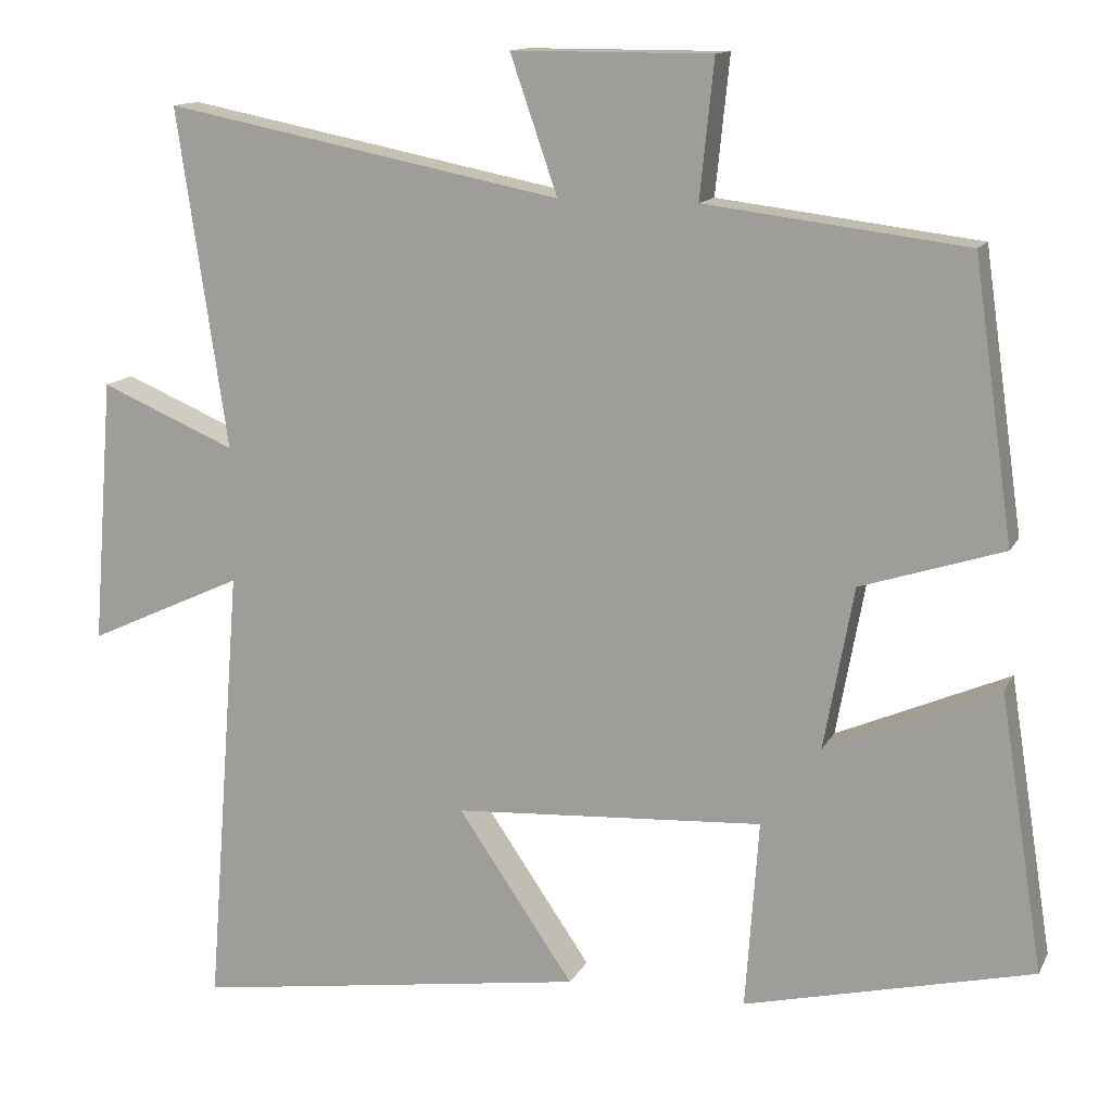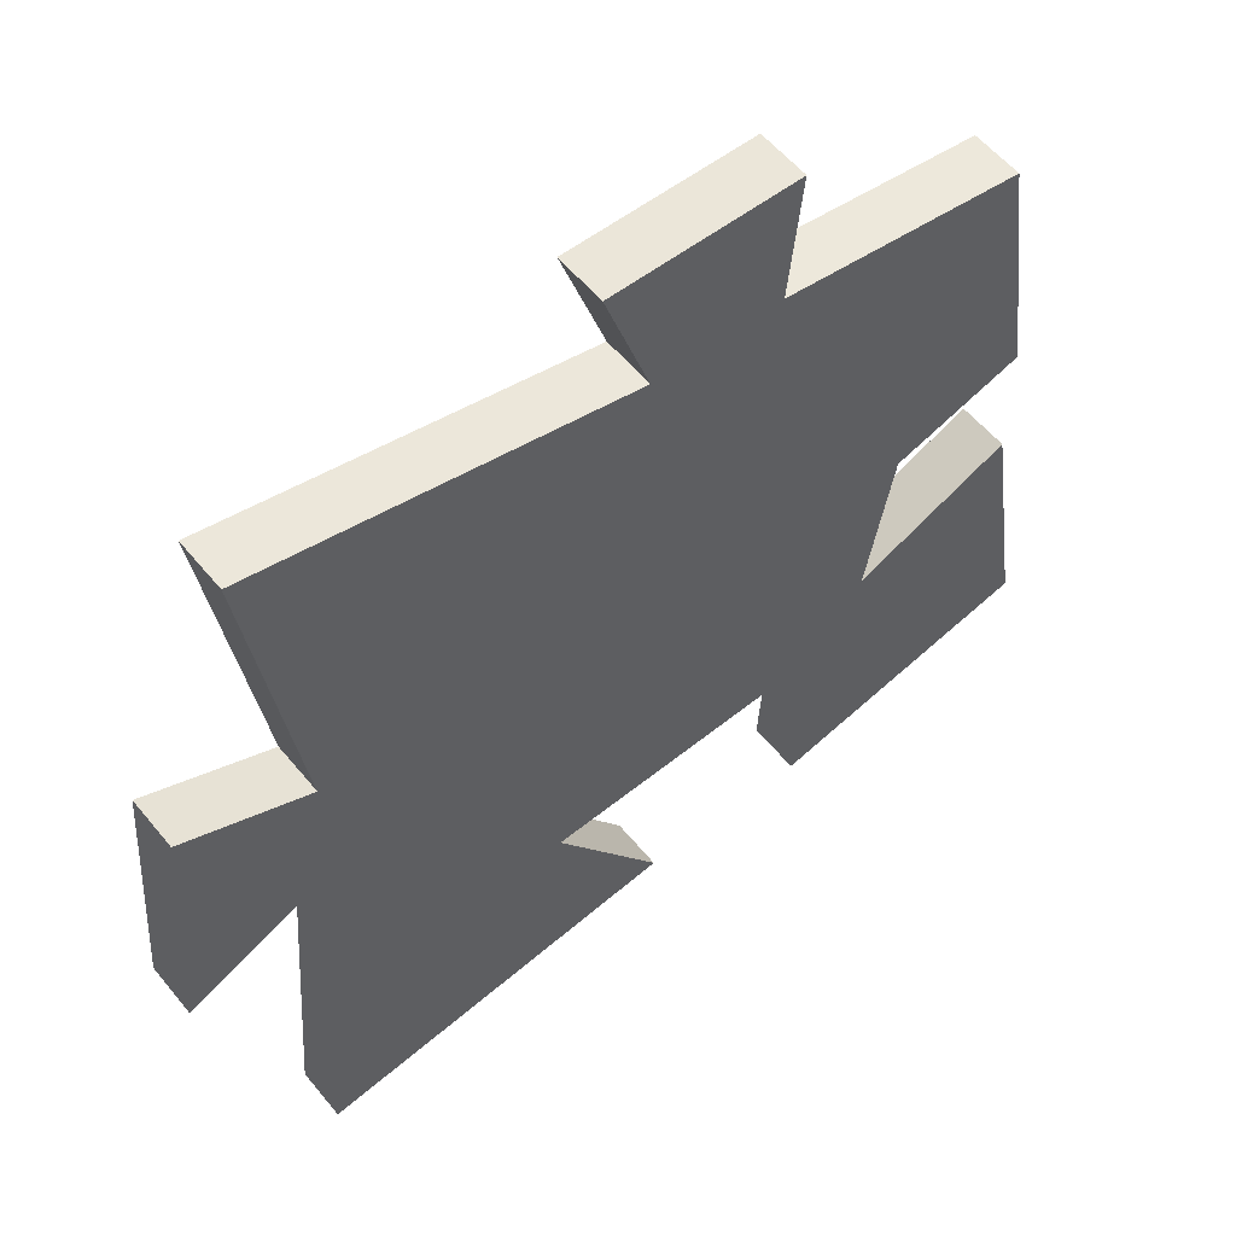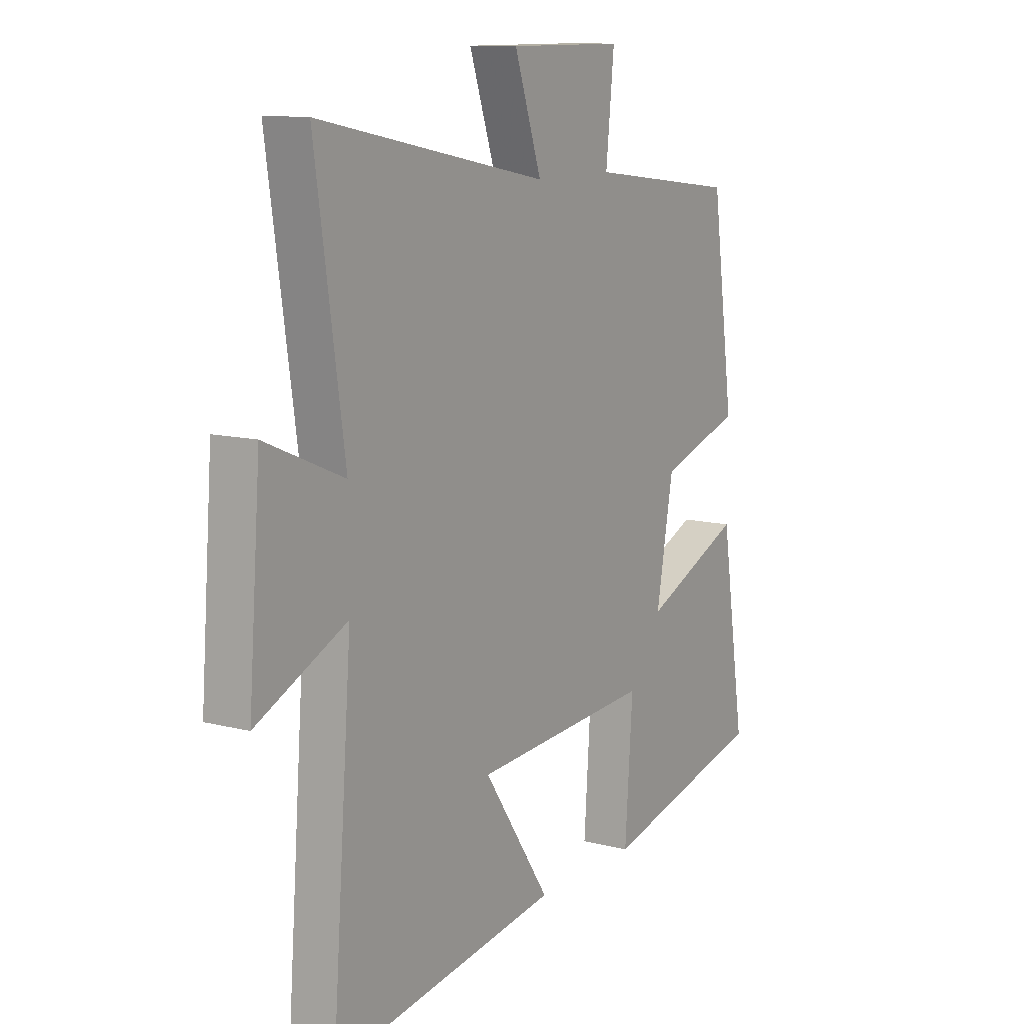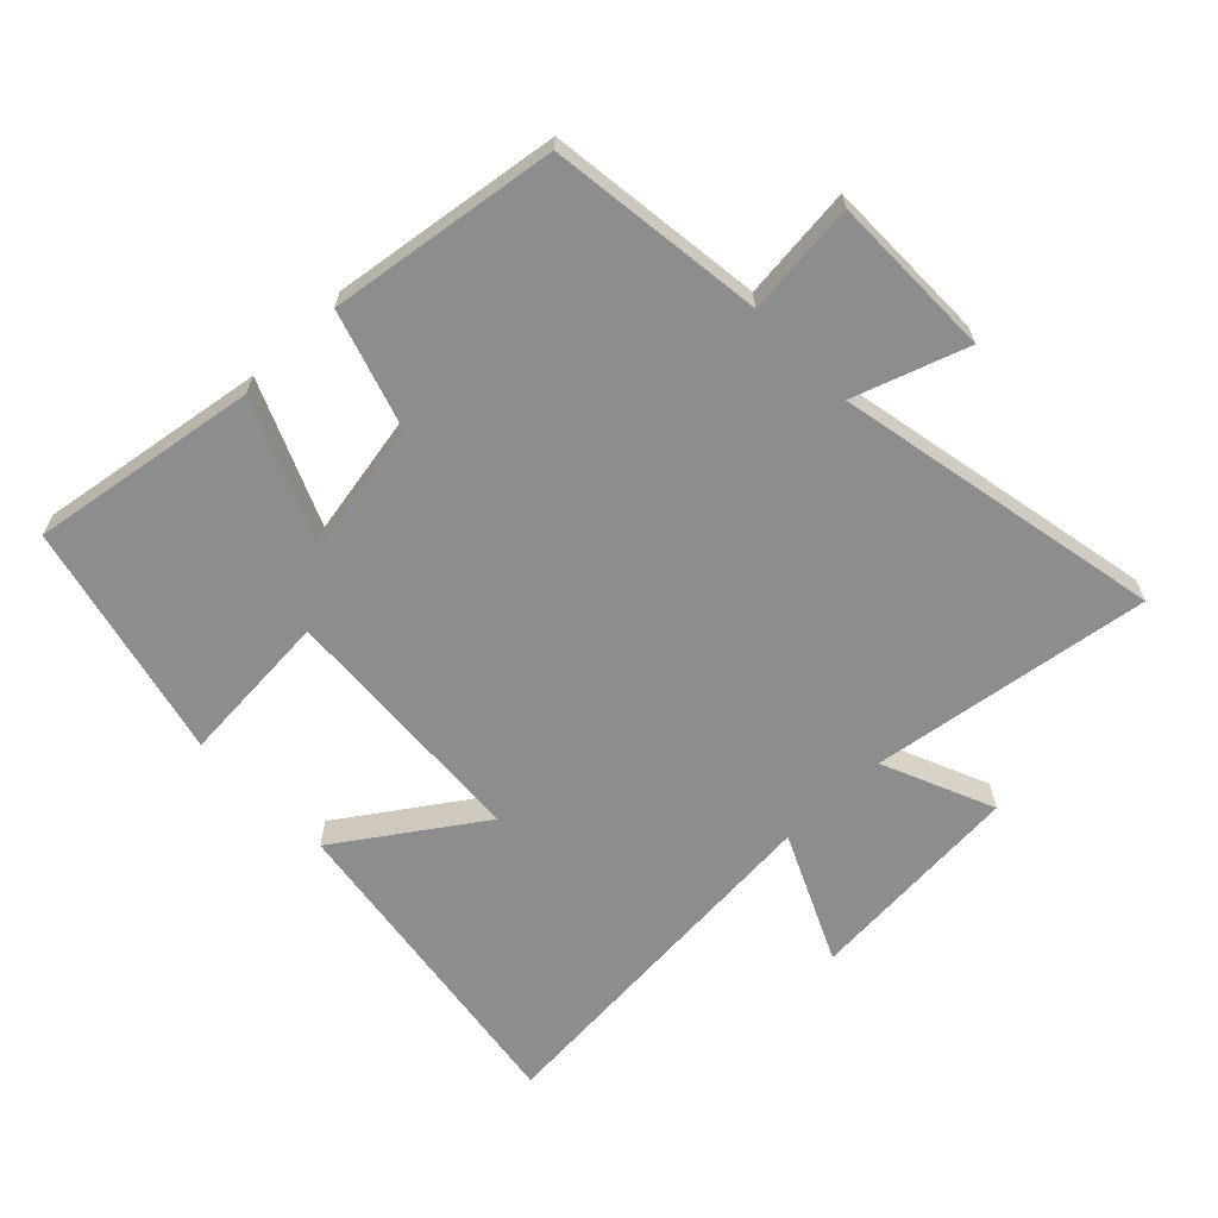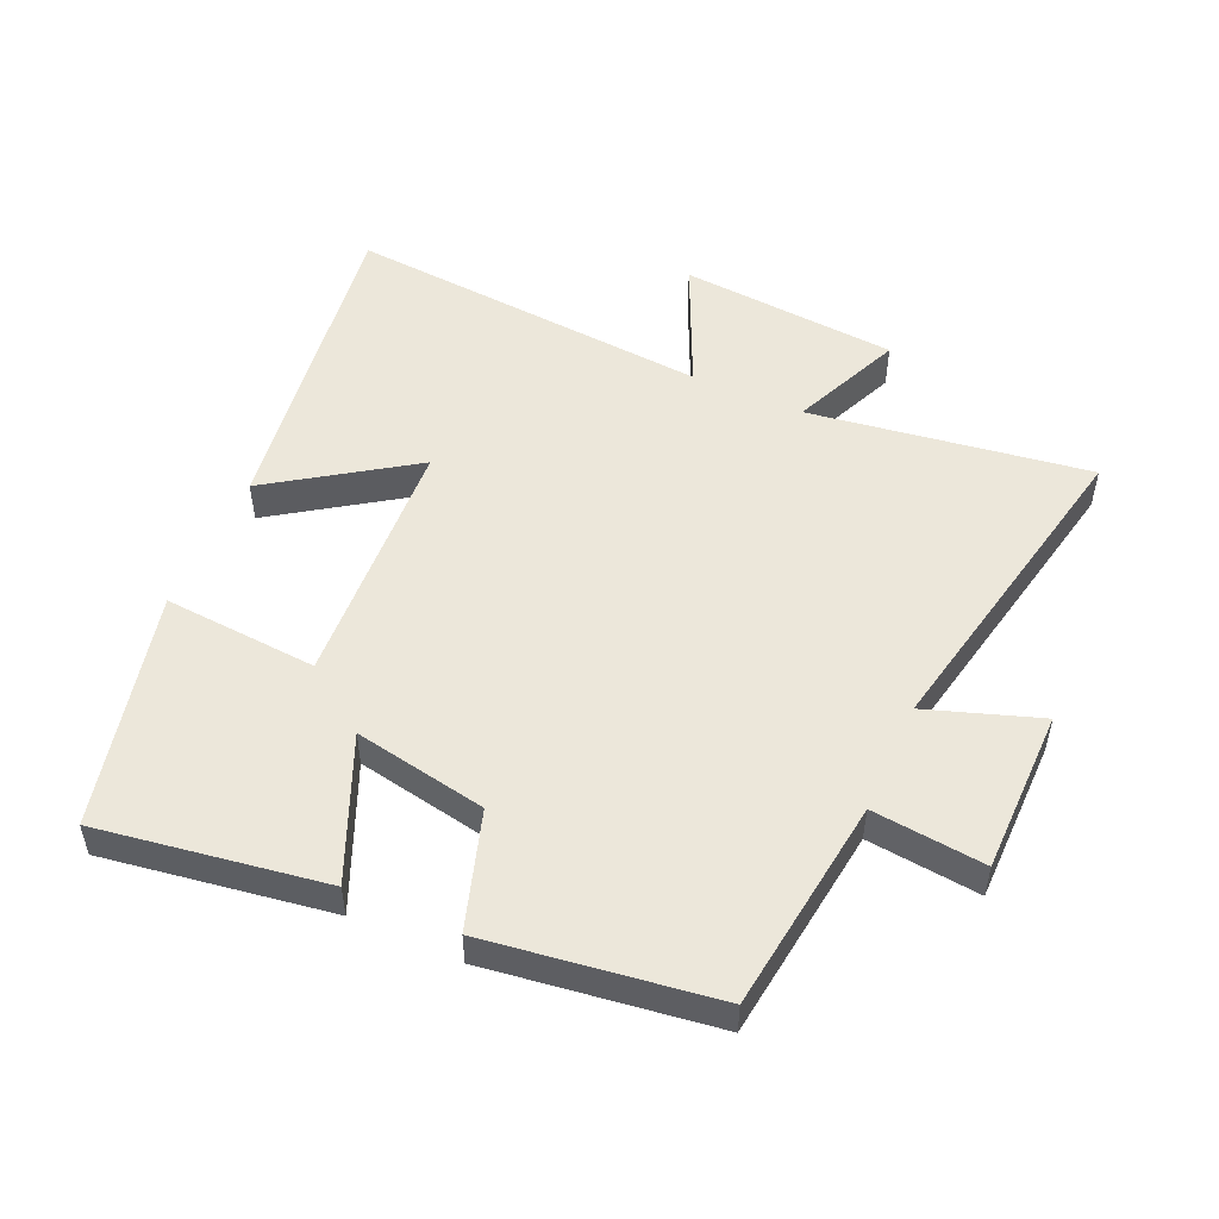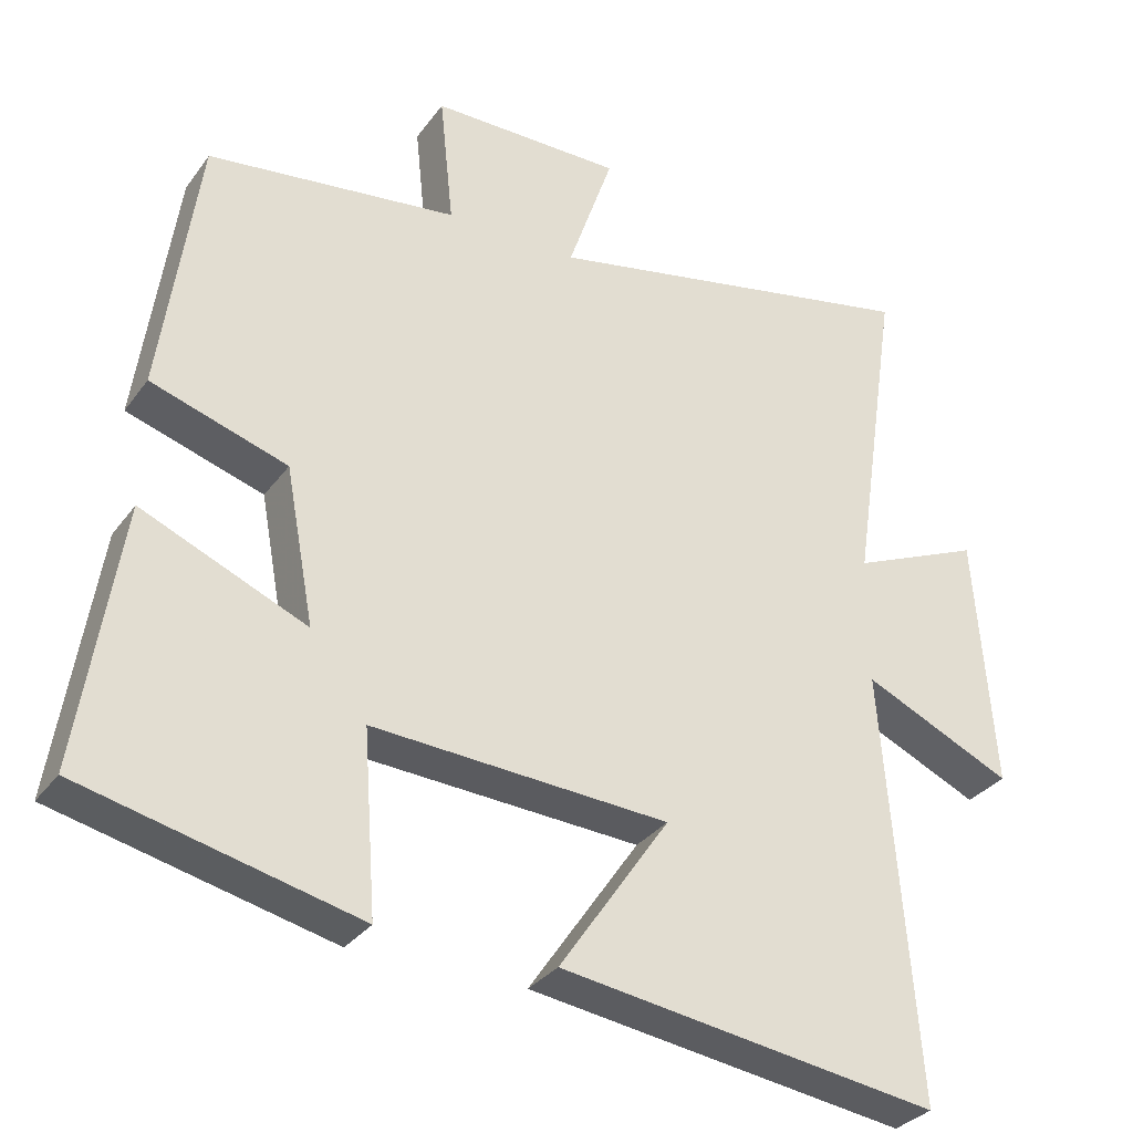
<metadata>
{"format":"obj","ext":"obj","renderer":"f3d","projection":"perspective","resolution":1024,"background":"white","views":[{"elev":13.1,"azim":-161.4,"up":"+Z"},{"elev":56.3,"azim":141.3,"up":"+Z"},{"elev":11.4,"azim":122.0,"up":"+Z"},{"elev":-64.6,"azim":-45.9,"up":"+Y"},{"elev":51.4,"azim":-65.8,"up":"+Y"},{"elev":-31.6,"azim":-29.8,"up":"+Z"}]}
</metadata>
<code>
v 0.544 0.07 -0.573
v 0.041 0.07 -0.5
v 0.188 0.07 -0.285
v -0.206 0.07 -0.261
v -0.189 0.07 -0.5
v -0.555 0.07 -0.413
v -0.5 0.07 -0.063
v -0.281 0.07 -0.157
v -0.319 0.07 0.049
v -0.5 0.07 0.107
v -0.45 0.07 0.459
v -0.118 0.07 0.5
v -0.136 0.07 0.674
v 0.118 0.07 0.674
v 0.058 0.07 0.5
v 0.564 0.07 0.6
v 0.5 0.07 0.168
v 0.672 0.07 0.241
v 0.698 0.07 -0.097
v 0.5 0.07 -0.006
v 0.544 0 -0.573
v 0.041 0 -0.5
v 0.188 0 -0.285
v -0.206 0 -0.261
v -0.189 0 -0.5
v -0.555 0 -0.413
v -0.5 0 -0.063
v -0.281 0 -0.157
v -0.319 0 0.049
v -0.5 0 0.107
v -0.45 0 0.459
v -0.118 0 0.5
v -0.136 0 0.674
v 0.118 0 0.674
v 0.058 0 0.5
v 0.564 0 0.6
v 0.5 0 0.168
v 0.672 0 0.241
v 0.698 0 -0.097
v 0.5 0 -0.006
f 17 18 19 20
f 15 16 17
f 15 17 20
f 12 13 14 15
f 9 10 11 12
f 8 9 12 15
f 5 6 7 8
f 4 5 8
f 3 4 8 15
f 20 1 2 3
f 3 15 20
f 40 39 38 37
f 37 36 35
f 40 37 35
f 35 34 33 32
f 32 31 30 29
f 35 32 29 28
f 28 27 26 25
f 28 25 24
f 35 28 24 23
f 23 22 21 40
f 40 35 23
f 1 21 22 2
f 2 22 23 3
f 3 23 24 4
f 4 24 25 5
f 5 25 26 6
f 6 26 27 7
f 7 27 28 8
f 8 28 29 9
f 9 29 30 10
f 10 30 31 11
f 11 31 32 12
f 12 32 33 13
f 13 33 34 14
f 14 34 35 15
f 15 35 36 16
f 16 36 37 17
f 17 37 38 18
f 18 38 39 19
f 19 39 40 20
f 20 40 21 1

</code>
